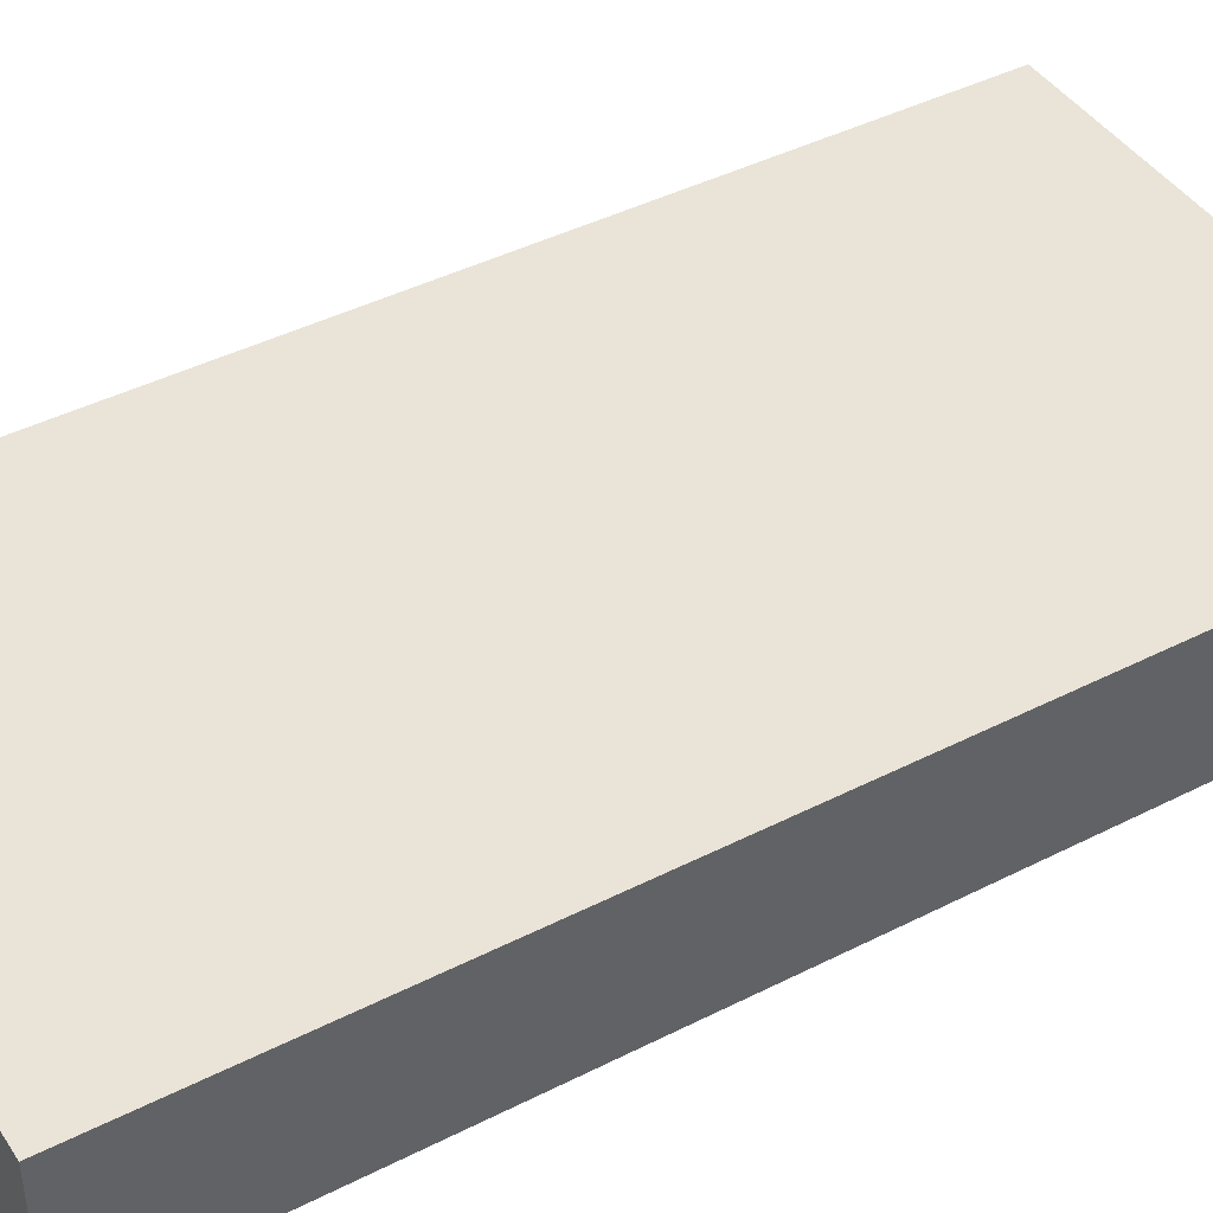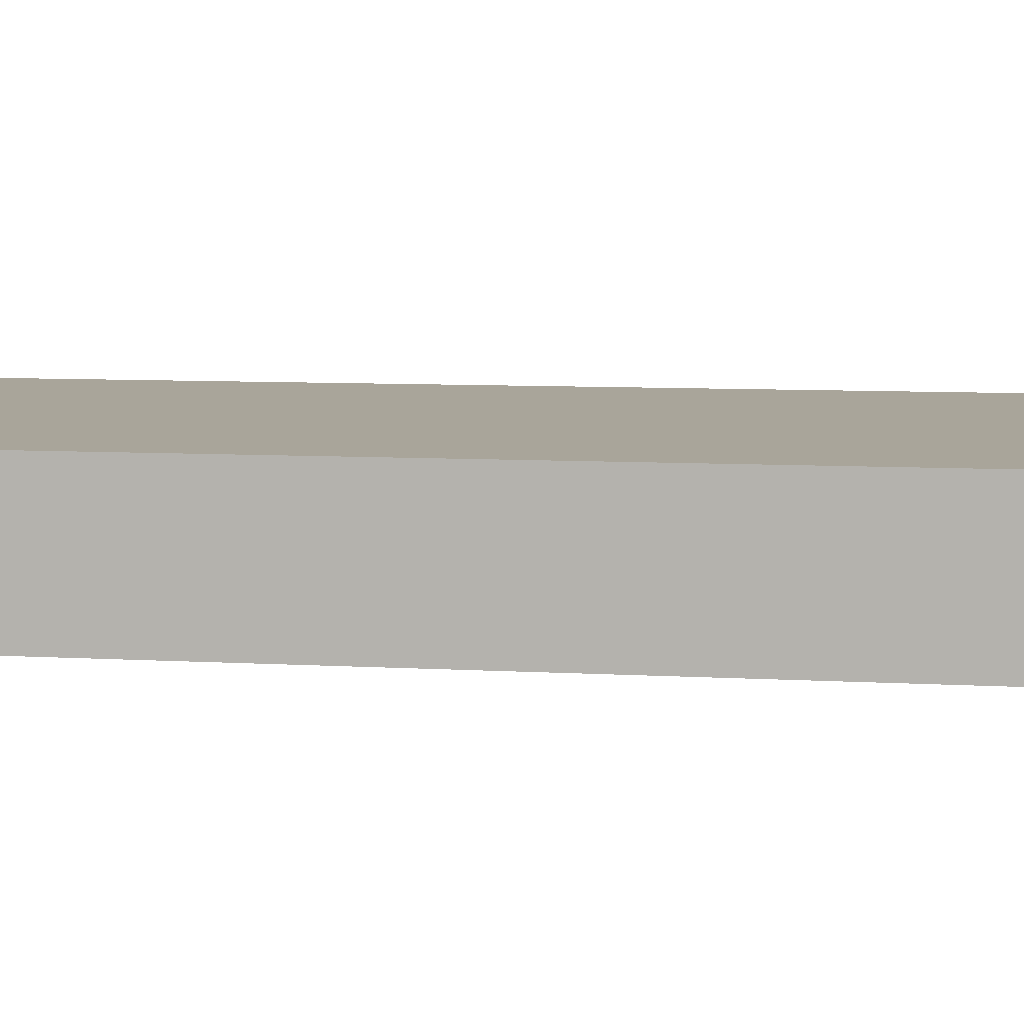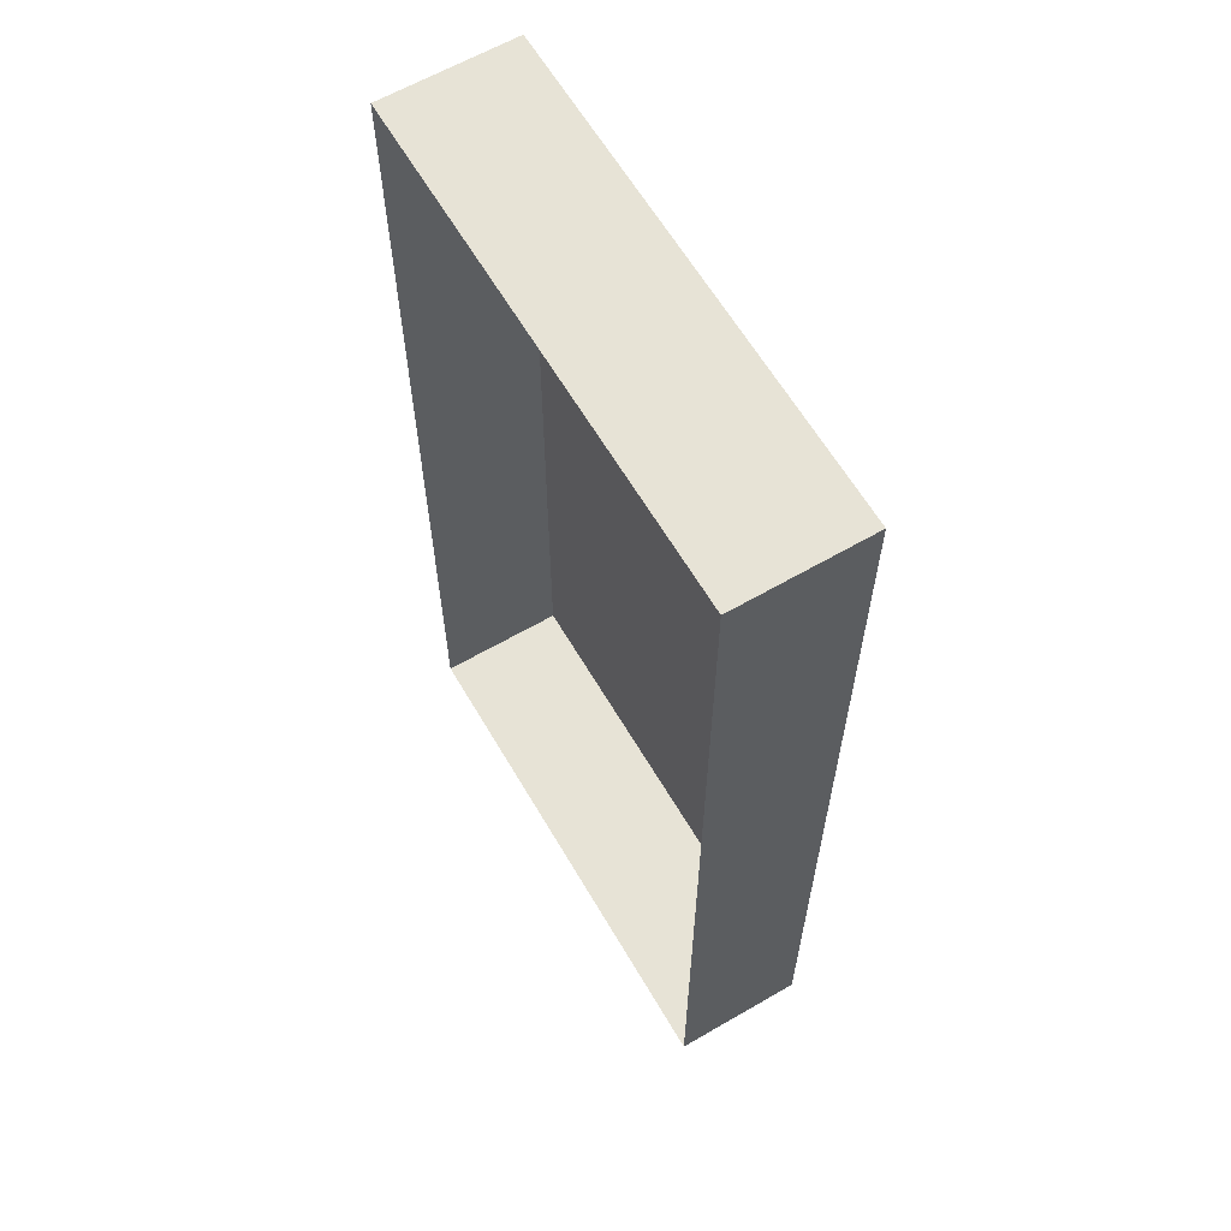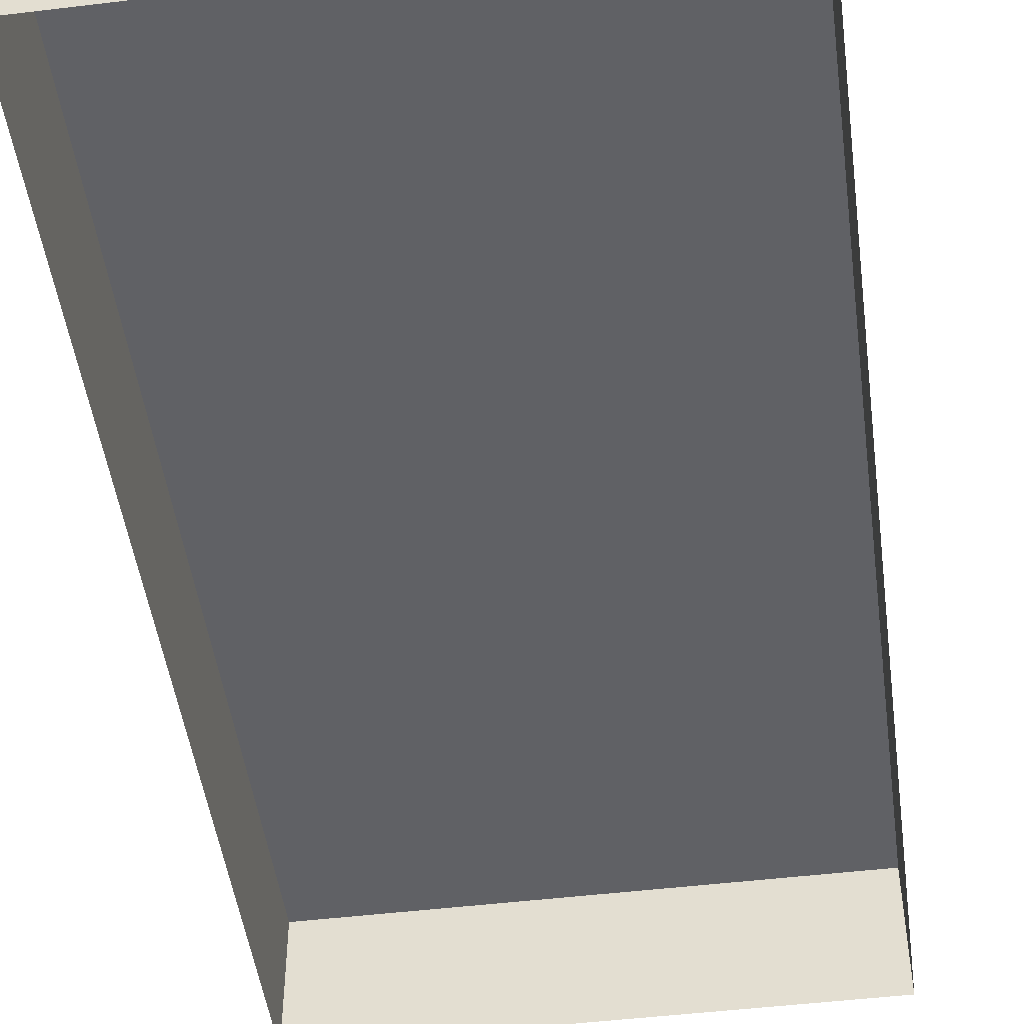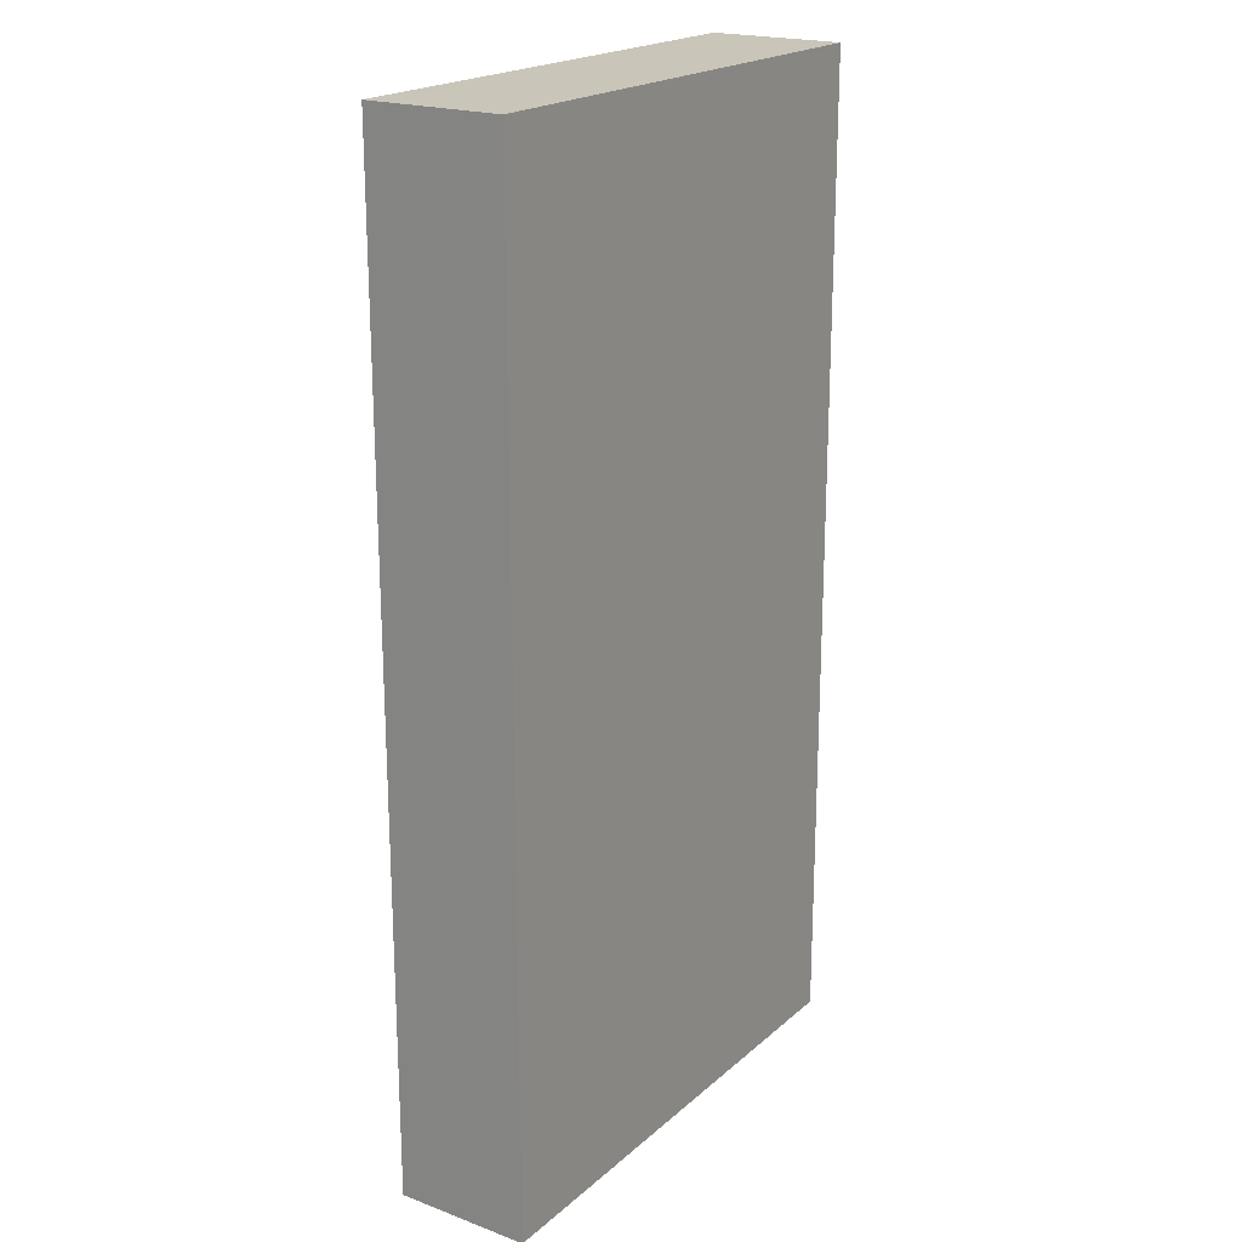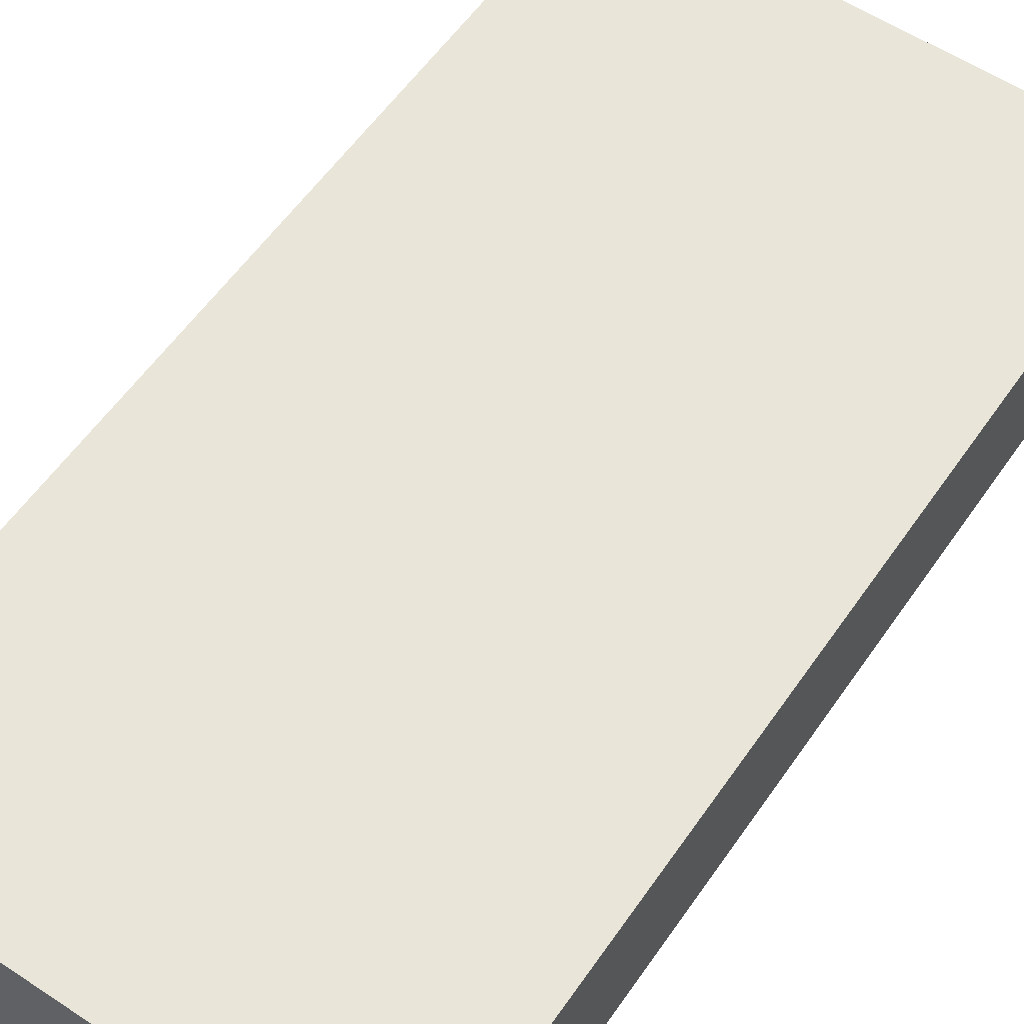
<metadata>
{"format":"obj","ext":"obj","renderer":"f3d","projection":"perspective","resolution":1024,"background":"white","views":[{"elev":42.9,"azim":-121.1,"up":"+Y"},{"elev":7.5,"azim":99.5,"up":"+Y"},{"elev":62.6,"azim":59.6,"up":"+Z"},{"elev":-48.4,"azim":7.7,"up":"+Y"},{"elev":20.6,"azim":123.8,"up":"+Z"},{"elev":57.7,"azim":-145.6,"up":"+Y"}]}
</metadata>
<code>
o Group34/mesh77/mesh77-geometry#mesh77-geometry
v 0.9305 0.1335 0.2517
v 0.8809 0.1335 0.1565
v 0.8809 0.1335 0.2517
v 0.9305 0.1335 0.1565
v 0.8809 0.1205 0.2517
v 0.9305 0.1205 0.1565
v 0.8809 0.1205 0.1565
v 0.9305 0.1205 0.2517
f 1 2 3
f 2 1 4
f 3 2 1
f 4 1 2
f 2 5 3
f 3 5 2
f 5 1 3
f 3 1 5
f 1 6 4
f 4 6 1
f 6 2 4
f 4 2 6
f 5 2 7
f 7 2 5
f 1 5 8
f 8 5 1
f 6 1 8
f 8 1 6
f 2 6 7
f 7 6 2

</code>
